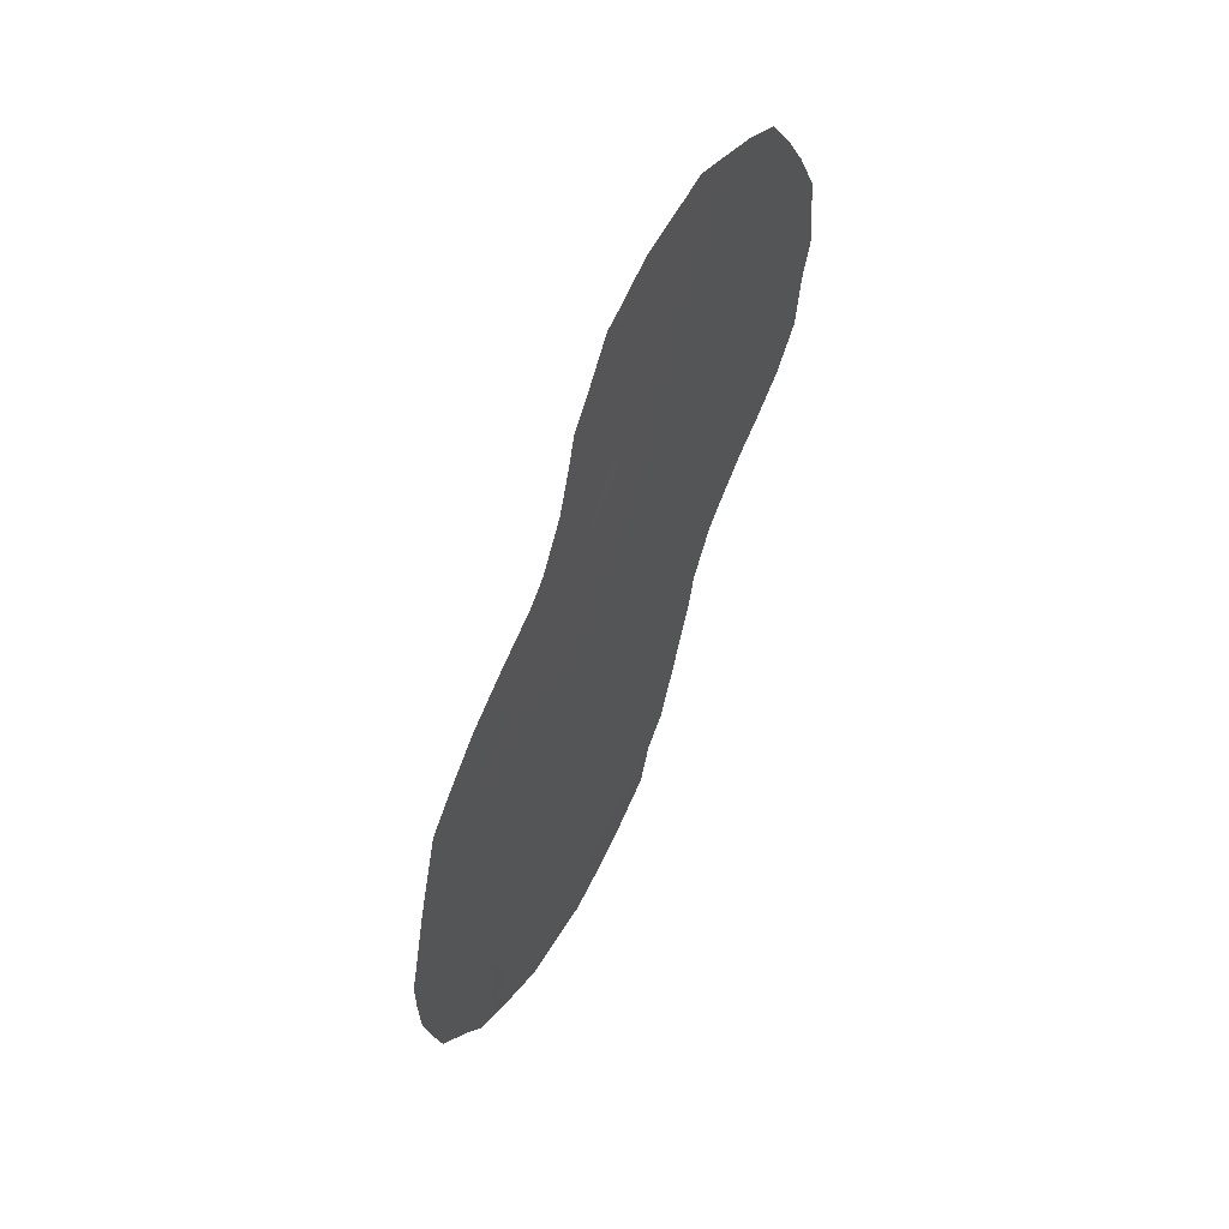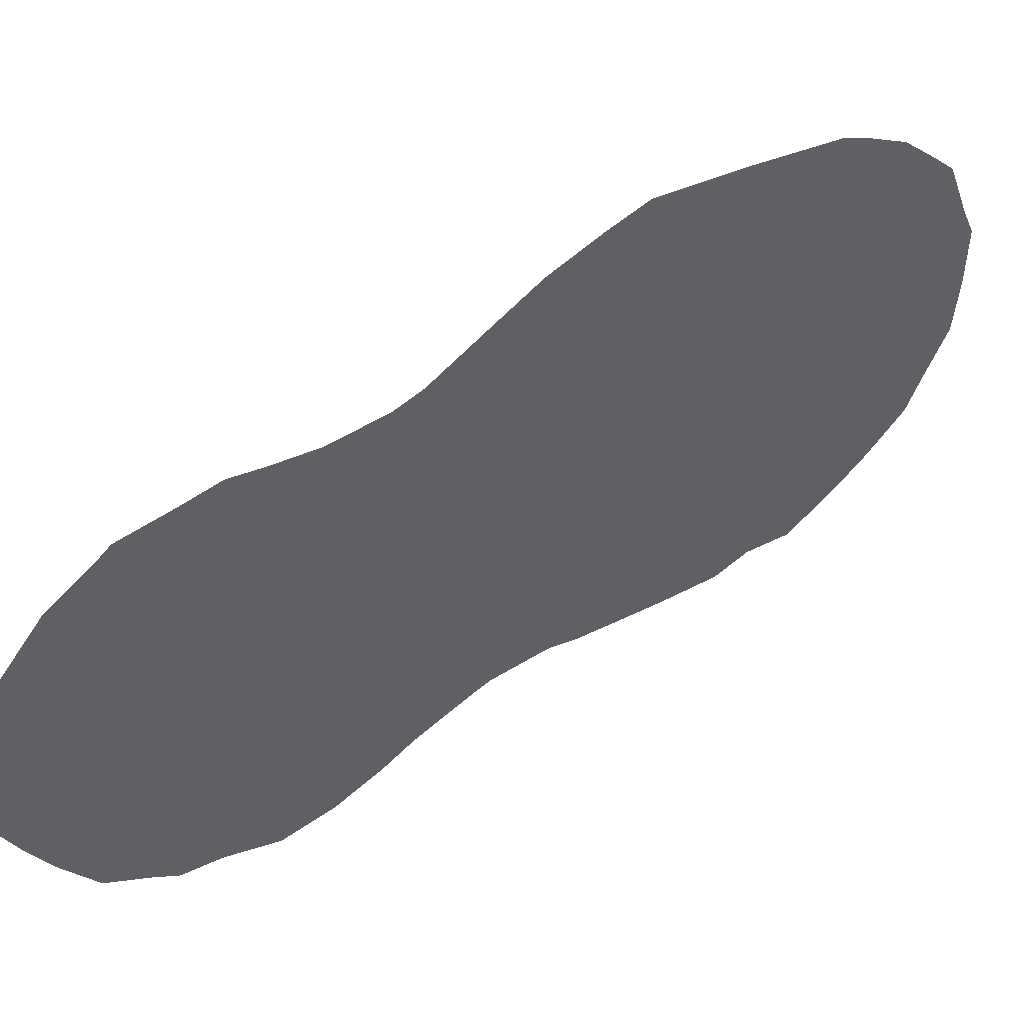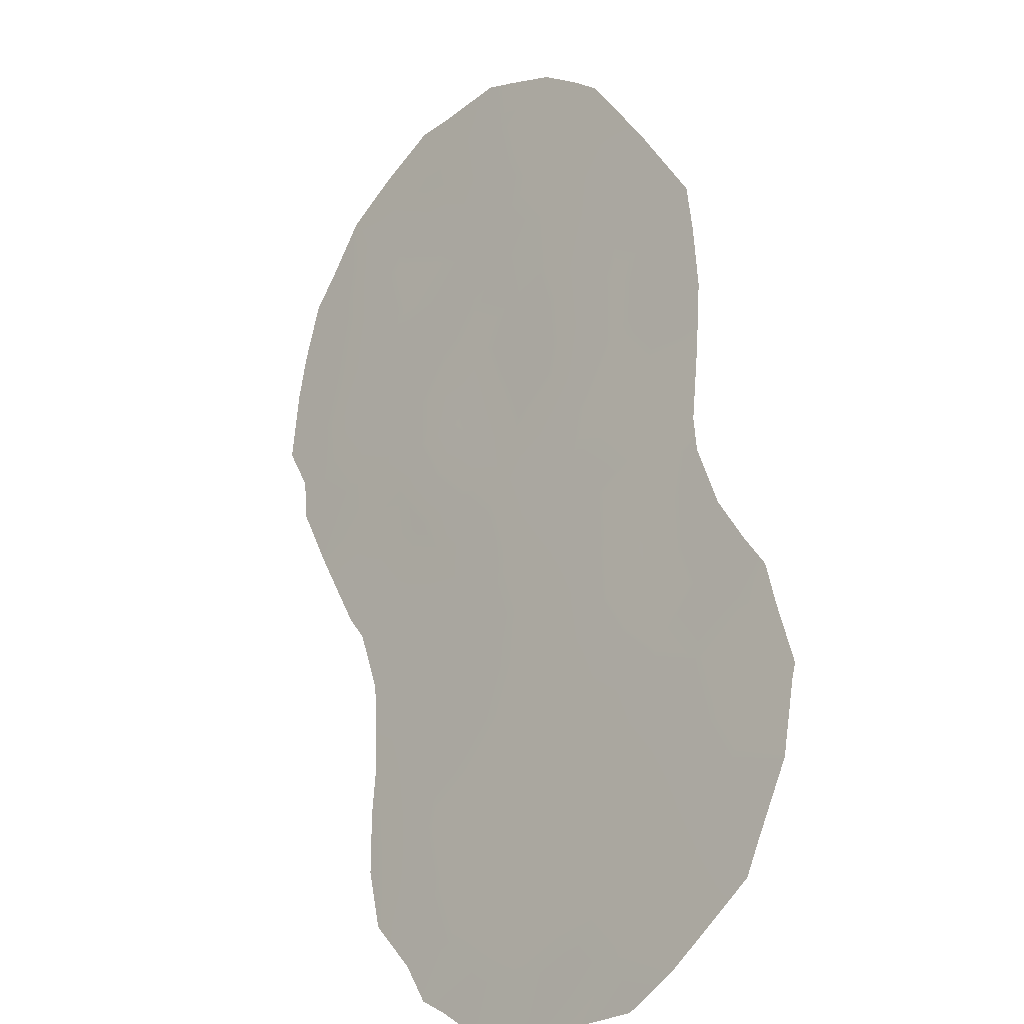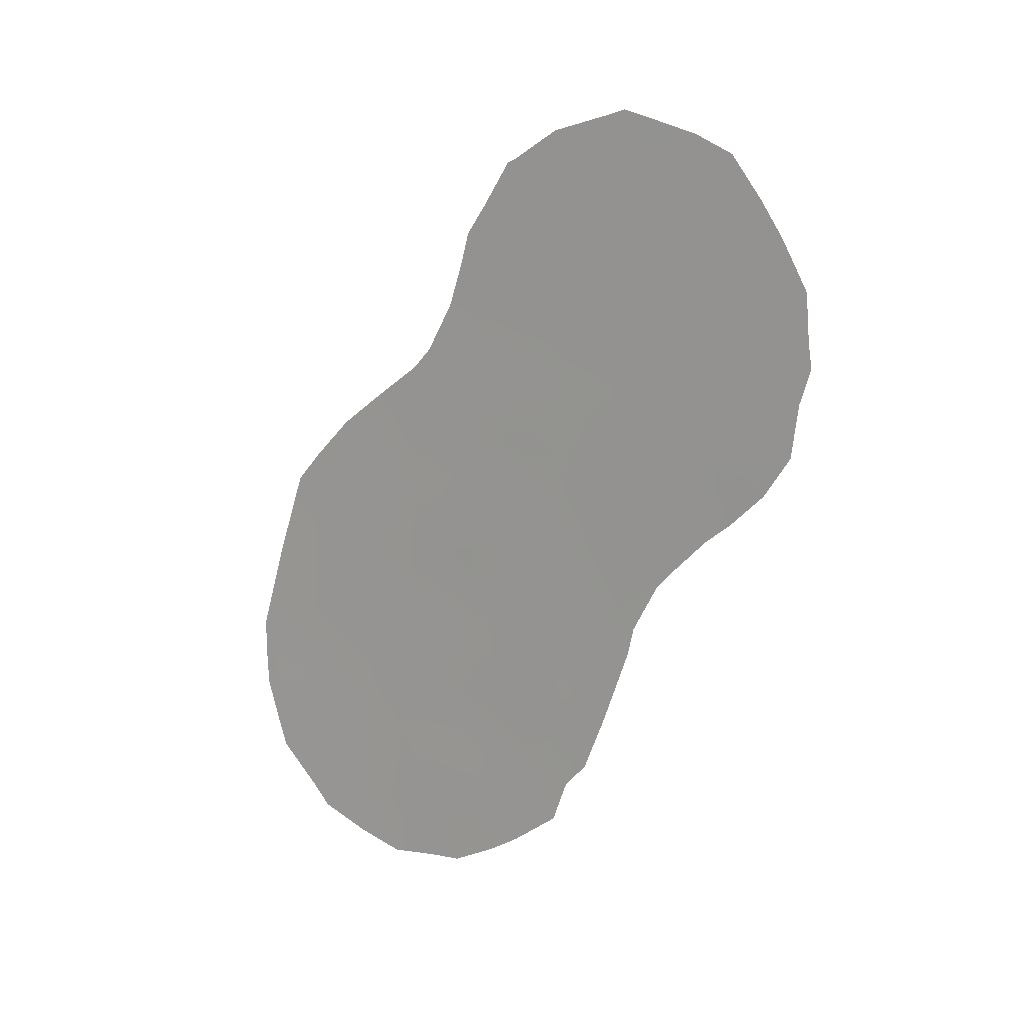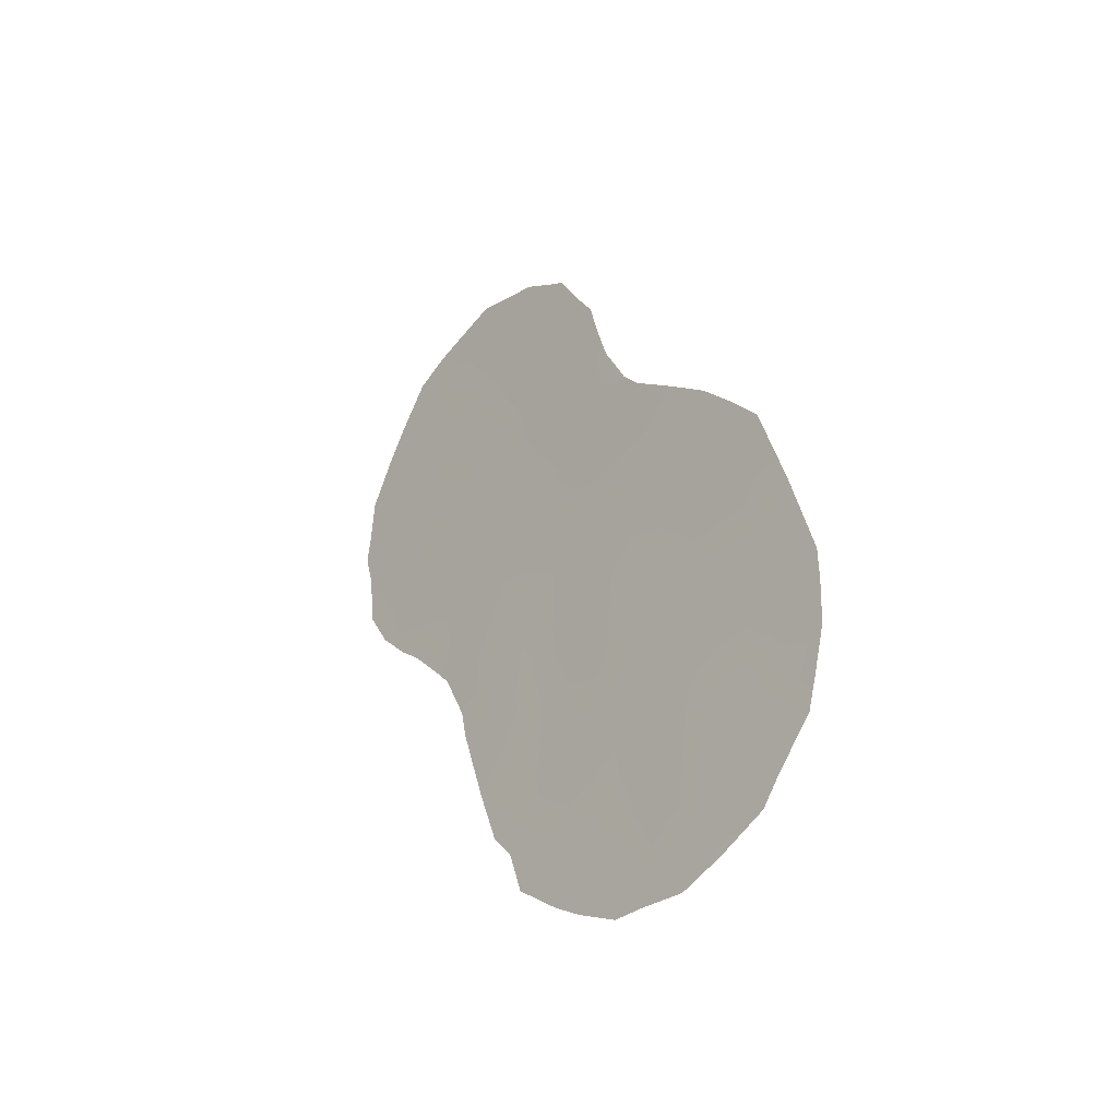
<metadata>
{"format":"obj","ext":"obj","renderer":"f3d","projection":"perspective","resolution":1024,"background":"white","views":[{"elev":53.4,"azim":-179.6,"up":"+Z"},{"elev":5.8,"azim":47.3,"up":"+Y"},{"elev":18.5,"azim":-29.0,"up":"+Y"},{"elev":15.1,"azim":-92.5,"up":"+Z"},{"elev":-36.8,"azim":107.5,"up":"+Z"}]}
</metadata>
<code>
v -79.8 76.68 26.48
v -79.4 77.14 36.36
v -80.05 76.21 29.87
v -84.67 68.78 40.96
v -84.12 69.64 39.14
v -81.8 73.33 35.62
v -82.08 72.91 29.95
v -78.88 78.2 26.9
v -78.11 79.34 31.03
v -80.35 75.61 38.11
v -84.59 68.9 37.25
v -81 74.67 29.65
v -81.99 73.03 39.2
v -81.33 74.11 31.51
v -82.3 72.53 31.97
v -83.95 69.89 35.67
v -79.1 77.74 30.43
v -80.99 74.59 39.51
v -83.02 71.39 35.64
v -81.34 74.06 37.69
v -79.72 76.67 34.07
v -81.6 73.68 33.46
v -80.63 75.21 32.91
v -79.82 76.54 31.92
v -83 71.42 39.09
v -81.7 73.49 41.16
v -79.44 77.23 28.3
v -78.3 79.1 28.9
v -78.66 78.35 34.86
v -83.56 70.53 37.4
v -83.29 70.95 34.79
v -82.59 72.07 33.86
v -80.72 75.07 34.88
v -82.96 71.53 43.99
v -82.7 71.91 42.34
v -83.48 70.67 40.84
v -80.55 75.44 27.79
v -82.46 72.29 37.41
v -81.67 73.58 28.22
v -78.87 78.06 32.66
v -79.44 77.06 37.48
v -78.95 77.86 36.73
v -81.36 74.02 43.18
v -78.21 79.07 35.15
v -77.91 79.61 33.22
v -80.22 75.82 38.75
v -80 76.16 38.29
v -82.49 72.24 29.06
v -84.06 69.71 35.04
v -83.57 70.49 34.09
v -80.69 75.07 40.8
v -80.79 74.91 41.53
v -78.44 78.92 27.03
v -77.99 79.65 27.96
v -78.51 78.58 35.84
v -79.75 76.79 25.73
v -78.66 78.58 26.53
v -80.66 75.27 25.88
v -80.28 75.9 25.84
v -83.43 70.71 33.79
v -83.13 71.2 32.7
v -83.06 71.31 32.09
v -85.27 67.82 39.76
v -85.31 67.75 39.17
v -81.48 73.83 43.29
v -82.23 72.67 28.48
v -82.06 72.95 27.55
v -81.52 73.84 26.77
v -83.85 70.12 43.99
v -84.36 69.23 35.5
v -77.7 80.07 29.58
v -77.64 80.1 31.22
v -85.23 67.89 40.81
v -84.77 68.58 36.25
v -85.1 68.08 37.18
v -85.18 67.95 38.38
v -82.02 72.99 43.94
v -84.92 68.4 41.91
v -84.66 68.82 42.67
v -84.29 69.41 43.6
v -82.69 71.94 44.3
v -82.94 71.56 44.45
v -80.53 75.32 39.84
v -79.63 76.95 27.28
v -79.13 77.77 27.55
v -78.32 78.92 34.04
v -78.06 79.33 34.21
v -78.98 77.92 31.54
v -79.36 77.29 32.31
v -79.45 77.15 31.21
v -82.73 71.84 30.27
v -83.69 70.31 34.99
v -81.51 73.83 29.79
v -81.88 73.23 29.03
v -81.31 74.16 28.89
v -81.17 74.31 40.35
v -81.17 74.32 41.4
v -78.6 78.54 30.73
v -78.75 78.35 29.65
v -78.21 79.22 30.04
v -78.6 78.64 27.82
v -81.17 74.38 30.55
v -80.75 75.05 30.34
v -80.77 75.01 31.26
v -80.52 75.45 29.68
v -80.36 75.7 30.59
v -81.68 73.53 38.45
v -81.16 74.33 38.67
v -81.47 73.84 39.4
v -80.82 74.87 37.94
v -82.22 72.66 40.85
v -82.16 72.77 41.93
v -82.6 72.07 41.36
v -81.26 74.19 36.05
v -80.93 74.71 36.86
v -81.57 73.71 36.71
v -79.37 77.39 26.6
v -79.22 77.66 26.06
v -80.13 76.14 27.04
v -80.62 75.34 26.74
v -80.21 76.02 26.23
v -80.78 75.04 28.79
v -81.13 74.49 28.04
v -83.08 71.28 34.05
v -82.89 71.57 33.25
v -83.51 70.6 35.67
v -83.28 70.97 36.53
v -83.78 70.16 36.51
v -82.74 71.83 32.32
v -82.91 71.54 31.3
v -82.63 72 31.42
v -84.39 69.22 40.07
v -84.88 68.44 40.18
v -84.79 68.59 39.15
v -82.98 71.47 40.75
v -83.25 71.03 39.94
v -79.75 76.71 29.09
v -80.26 75.89 28.86
v -79.96 76.4 28.04
v -82.74 71.83 38.24
v -83.29 70.96 38.24
v -83.02 71.4 37.4
v -84.38 69.24 38.22
v -84.08 69.7 37.35
v -83.84 70.09 38.25
v -81.49 73.89 27.53
v -81.68 73.55 30.75
v -82.73 71.85 36.53
v -81.83 73.3 31.73
v -81.48 73.87 32.48
v -81.96 73.08 32.69
v -82.09 72.87 33.67
v -82.43 72.31 32.93
v -80.33 75.66 36.55
v -80.77 74.98 35.83
v -80.23 75.83 35.59
v -80.2 75.9 33.5
v -80.21 75.9 32.49
v -79.77 76.61 32.97
v -79.58 76.97 30.14
v -79.91 76.42 30.88
v -80.26 75.84 31.54
v -80.58 75.31 32.09
v -80.99 74.65 32.25
v -81.18 74.34 34.19
v -81.1 74.46 33.2
v -80.68 75.13 33.88
v -83.1 71.27 41.64
v -83.36 70.89 43.54
v -83.29 71 44.27
v -83.81 70.14 40
v -84.07 69.73 40.98
v -82.19 72.71 30.99
v -78.77 78.2 33.77
v -78.39 78.83 32.95
v -77.65 80.1 30.53
v -77.77 79.86 32.21
v -78.04 79.42 32.07
v -82.48 72.25 39.11
v -82.25 72.61 39.88
v -82.45 72.29 35.63
v -82.15 72.78 36.56
v -78.93 78.08 28.58
v -79.07 77.68 35.65
v -81.03 74.53 42.2
v -80.48 75.41 37.36
v -79.66 76.74 35.32
v -79.19 77.51 34.53
v -84.82 68.52 38.05
v -83.56 70.54 39.1
v -82.78 71.76 34.75
v -84.27 69.39 36.4
v -81.7 73.51 34.48
v -82.23 72.64 34.67
v -78.49 78.7 31.83
v -84.29 69.39 41.89
v -80.21 75.89 34.54
v -81.24 74.23 35.19
v -77.86 79.84 28.64
v -82.86 71.67 43.26
v -82.57 72.12 43.78
v -83.26 71.04 42.62
v -83.68 70.37 41.86
v -81.06 74.61 27.2
v -81.17 74.44 26.36
v -80.67 75.1 38.86
v -81.81 73.31 40.14
v -82.21 72.69 38.3
v -81.9 73.18 37.51
v -79.26 77.5 29.36
v -79.28 77.39 33.41
v -79.82 76.48 36.46
v -80.02 76.14 37.36
v -82.34 72.48 43
v -84.03 69.82 42.8
v -81.84 73.26 42.75
v -82.65 71.98 40.14
v -83.66 70.4 42.94
v -81.6 73.65 42.1
f 84 117 85
f 86 45 87
f 10 47 46
f 88 89 90
f 31 92 50
f 93 94 95
f 98 99 100
f 29 44 55
f 102 103 104
f 105 106 103
f 107 108 109
f 110 206 108
f 114 115 116
f 117 1 56
f 8 57 53
f 119 120 121
f 56 121 59
f 122 95 123
f 32 124 125
f 126 127 128
f 131 129 62
f 132 133 134
f 217 135 136
f 137 138 139
f 216 219 43
f 139 119 84
f 140 141 142
f 143 144 145
f 39 66 67
f 39 67 146
f 144 192 128
f 147 93 102
f 127 148 142
f 149 150 151
f 152 153 151
f 153 125 129
f 154 155 156
f 10 213 47
f 157 158 159
f 160 90 161
f 106 161 162
f 158 163 162
f 104 163 164
f 165 166 167
f 135 113 168
f 171 172 132
f 147 149 173
f 174 175 86
f 16 70 49
f 9 100 176
f 45 178 177
f 173 131 91
f 217 179 180
f 124 31 50
f 1 121 56
f 181 182 148
f 183 85 101
f 219 97 185
f 115 186 110
f 184 187 188
f 11 75 74
f 143 134 189
f 171 190 136
f 141 190 145
f 191 31 124
f 92 31 126
f 216 77 214
f 16 192 70
f 193 194 152
f 181 191 194
f 195 178 175
f 133 4 73
f 4 196 78
f 197 167 157
f 186 154 213
f 198 155 114
f 156 197 187
f 166 150 164
f 198 193 165
f 100 28 71
f 200 214 201
f 34 201 81
f 34 82 170
f 34 81 82
f 200 169 202
f 172 203 196
f 202 203 168
f 11 189 75
f 204 205 120
f 39 94 66
f 18 206 83
f 138 105 122
f 109 96 207
f 207 111 180
f 208 179 140
f 123 146 204
f 107 208 209
f 160 137 210
f 210 183 99
f 182 116 209
f 195 88 98
f 211 159 89
f 174 188 211
f 2 42 41
f 27 84 85
f 84 1 117
f 85 117 8
f 29 86 44
f 87 44 86
f 17 88 90
f 88 40 89
f 90 89 24
f 7 91 48
f 49 92 16
f 92 49 50
f 12 93 95
f 93 7 94
f 95 94 39
f 26 96 97
f 51 97 96
f 51 52 97
f 9 98 100
f 98 17 99
f 53 101 8
f 101 54 28
f 54 101 53
f 14 102 104
f 102 12 103
f 12 105 103
f 105 3 106
f 103 106 104
f 13 107 109
f 107 20 108
f 109 108 18
f 20 110 108
f 110 10 206
f 108 206 18
f 113 111 112
f 113 112 35
f 6 114 116
f 116 115 20
f 56 118 117
f 8 117 118
f 118 57 8
f 1 119 121
f 119 37 120
f 121 120 58
f 121 58 59
f 37 122 123
f 122 12 95
f 123 95 39
f 50 60 124
f 124 60 125
f 61 125 60
f 16 126 128
f 126 19 127
f 128 127 30
f 15 129 131
f 130 131 62
f 131 130 91
f 5 132 134
f 132 4 133
f 134 133 63
f 64 134 63
f 25 217 136
f 136 135 36
f 27 137 139
f 137 3 138
f 139 138 37
f 27 139 84
f 139 37 119
f 84 119 1
f 38 140 142
f 140 25 141
f 142 141 30
f 5 143 145
f 143 11 144
f 145 144 30
f 146 67 68
f 30 144 128
f 144 11 192
f 128 192 16
f 14 147 102
f 147 7 93
f 102 93 12
f 30 127 142
f 127 19 148
f 142 148 38
f 15 149 151
f 149 14 150
f 151 150 22
f 22 152 151
f 152 32 153
f 151 153 15
f 15 153 129
f 153 32 125
f 129 125 61
f 62 129 61
f 154 115 155
f 156 155 33
f 213 41 47
f 21 157 159
f 157 23 158
f 159 158 24
f 3 160 161
f 160 17 90
f 161 90 24
f 104 106 162
f 106 3 161
f 162 161 24
f 24 158 162
f 158 23 163
f 162 163 104
f 14 104 164
f 164 163 23
f 33 165 167
f 165 22 166
f 167 166 23
f 36 135 168
f 135 217 113
f 168 113 35
f 170 169 34
f 215 218 69
f 170 69 169
f 5 171 132
f 171 36 172
f 132 172 4
f 7 147 173
f 147 14 149
f 173 149 15
f 29 174 86
f 174 40 175
f 86 175 45
f 9 176 72
f 177 178 72
f 7 173 91
f 173 15 131
f 111 217 180
f 217 25 179
f 180 179 13
f 19 181 148
f 181 6 182
f 148 182 38
f 133 73 63
f 28 183 101
f 183 27 85
f 101 85 8
f 55 184 29
f 184 42 2
f 42 184 55
f 112 26 219
f 219 26 97
f 185 97 52
f 65 216 43
f 185 43 219
f 20 115 110
f 110 186 10
f 29 184 188
f 184 2 187
f 188 187 21
f 11 143 189
f 143 5 134
f 76 134 64
f 76 189 134
f 36 171 136
f 171 5 190
f 136 190 25
f 30 141 145
f 141 25 190
f 145 190 5
f 32 191 124
f 191 19 31
f 16 92 126
f 126 31 19
f 35 112 214
f 216 65 77
f 74 192 11
f 192 74 70
f 22 193 152
f 193 6 194
f 152 194 32
f 6 181 194
f 181 19 191
f 194 191 32
f 40 195 175
f 175 178 45
f 4 172 196
f 196 215 79
f 196 79 78
f 215 80 79
f 21 197 157
f 197 33 167
f 157 167 23
f 10 186 213
f 186 115 154
f 2 41 212
f 6 198 114
f 198 33 155
f 114 155 115
f 2 212 187
f 156 33 197
f 187 197 21
f 23 166 164
f 166 22 150
f 164 150 14
f 33 198 165
f 198 6 193
f 165 193 22
f 100 99 28
f 176 100 71
f 28 54 199
f 28 199 71
f 34 200 201
f 200 35 214
f 201 214 77
f 201 77 81
f 35 200 202
f 200 34 169
f 172 36 203
f 35 202 168
f 202 218 203
f 168 203 36
f 18 83 96
f 51 96 83
f 189 76 75
f 37 204 120
f 120 205 58
f 94 7 48
f 94 48 66
f 46 206 10
f 206 46 83
f 37 138 122
f 138 3 105
f 122 105 12
f 13 109 207
f 109 18 96
f 207 96 26
f 13 207 180
f 207 26 111
f 38 208 140
f 208 13 179
f 140 179 25
f 37 123 204
f 123 39 146
f 204 146 68
f 205 204 68
f 20 107 209
f 107 13 208
f 209 208 38
f 17 160 210
f 160 3 137
f 210 137 27
f 17 210 99
f 210 27 183
f 99 183 28
f 38 182 209
f 182 6 116
f 209 116 20
f 195 40 88
f 98 88 17
f 40 211 89
f 211 21 159
f 89 159 24
f 40 174 211
f 174 29 188
f 211 188 21
f 4 78 73
f 215 69 80
f 156 212 154
f 41 213 212
f 212 213 154
f 212 156 187
f 196 203 215
f 195 9 178
f 72 178 9
f 9 195 98
f 111 26 112
f 217 111 113
f 112 216 214
f 218 169 69
f 112 219 216
f 218 202 169
f 218 215 203

</code>
